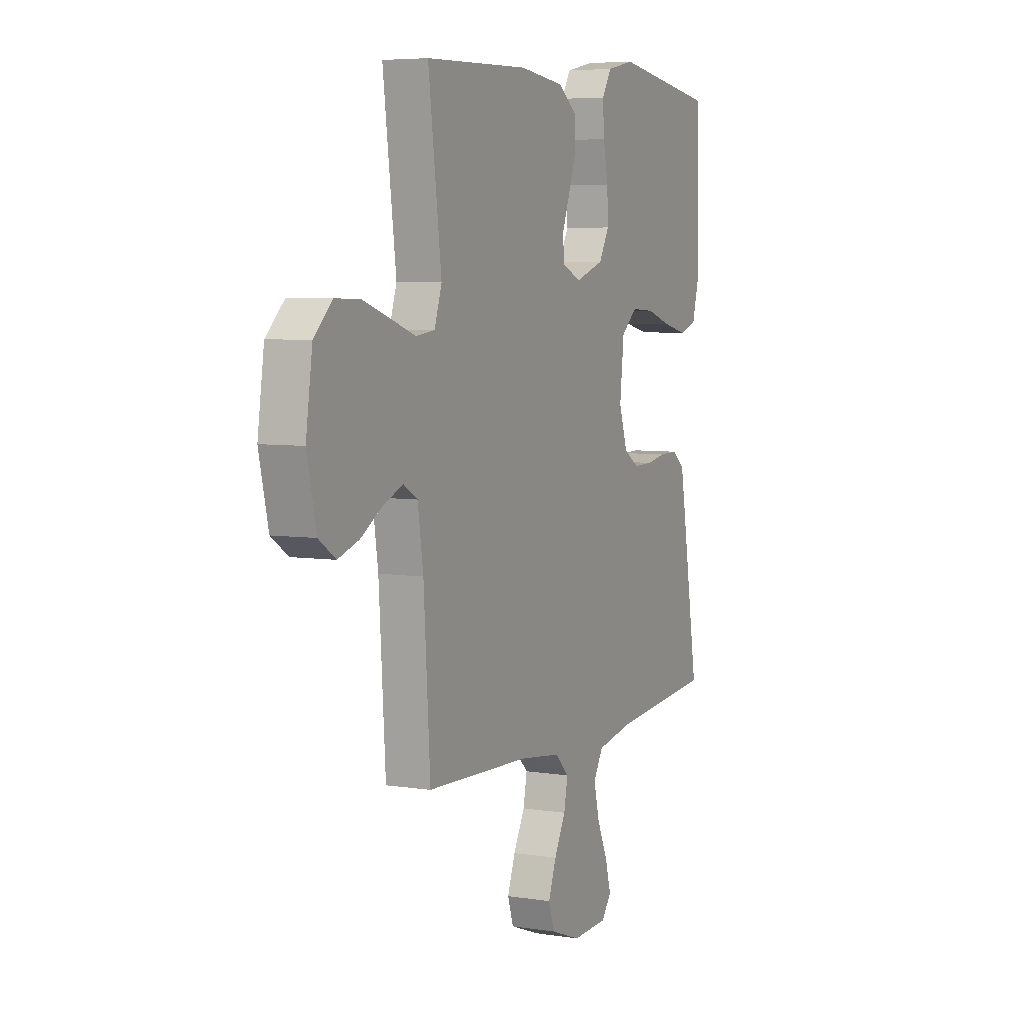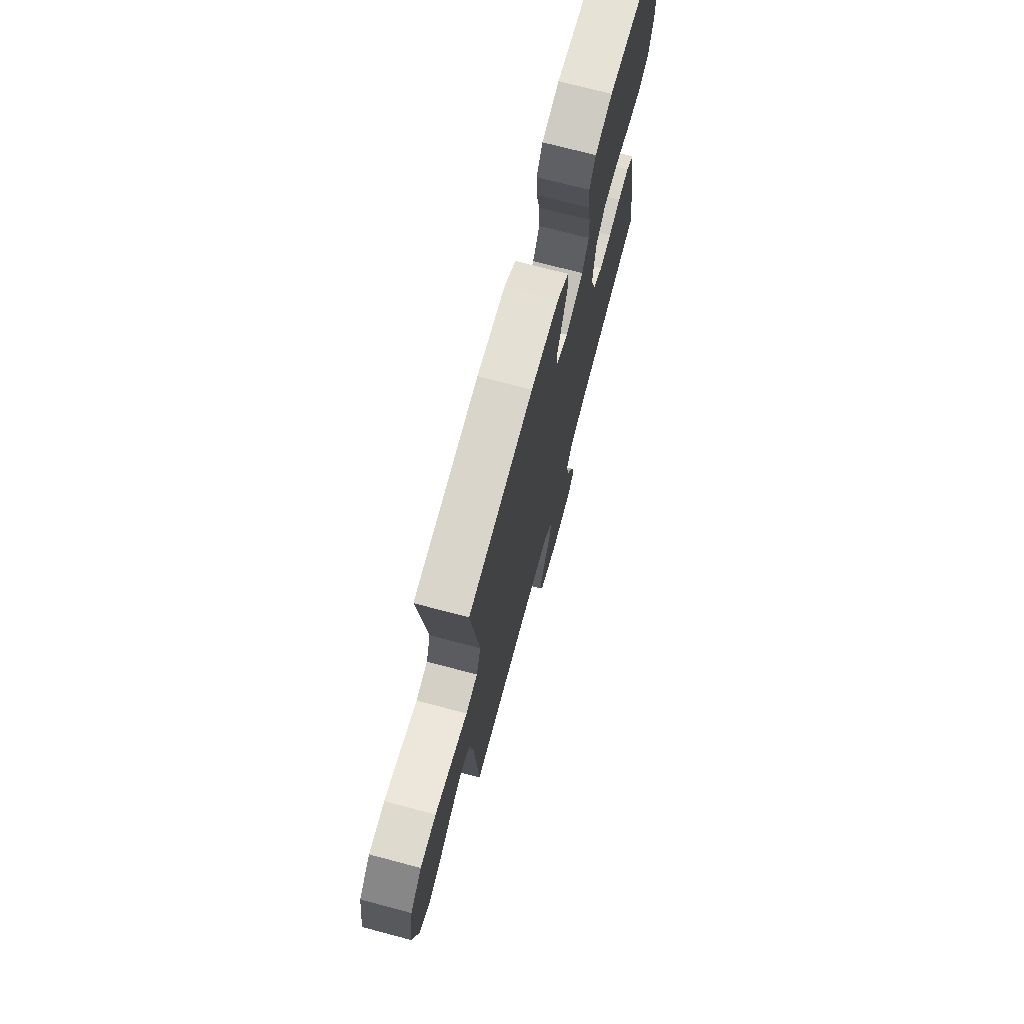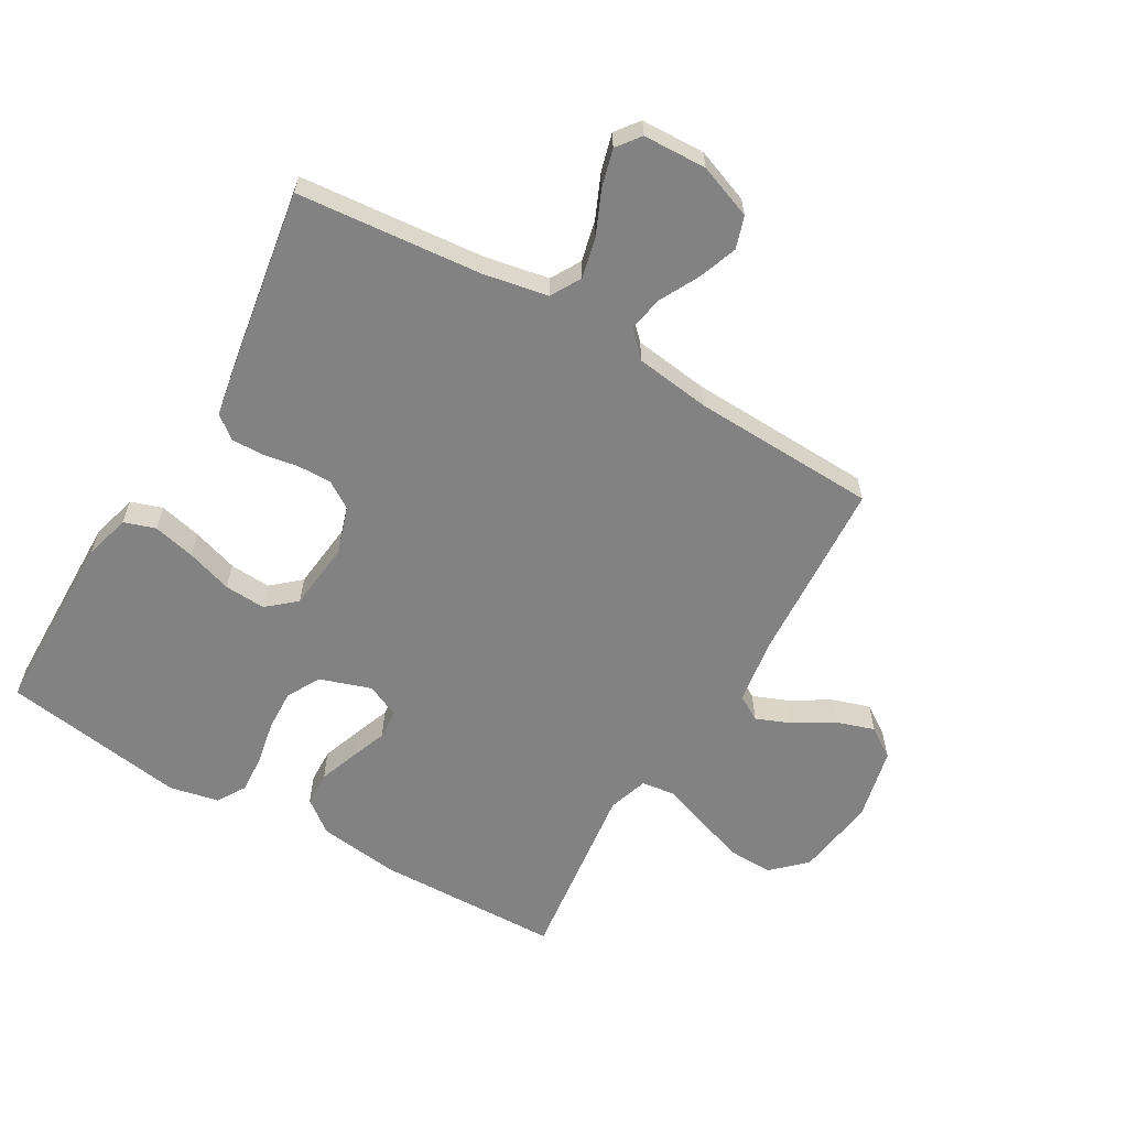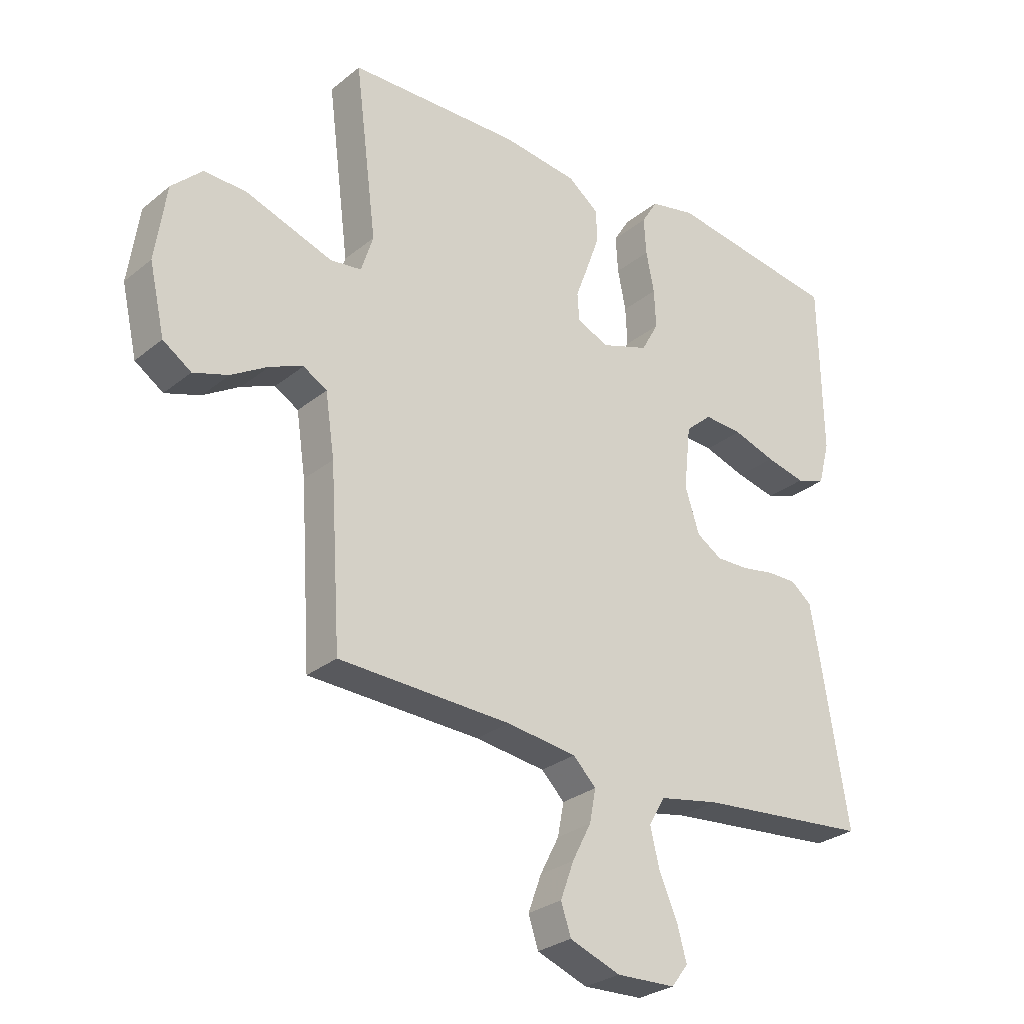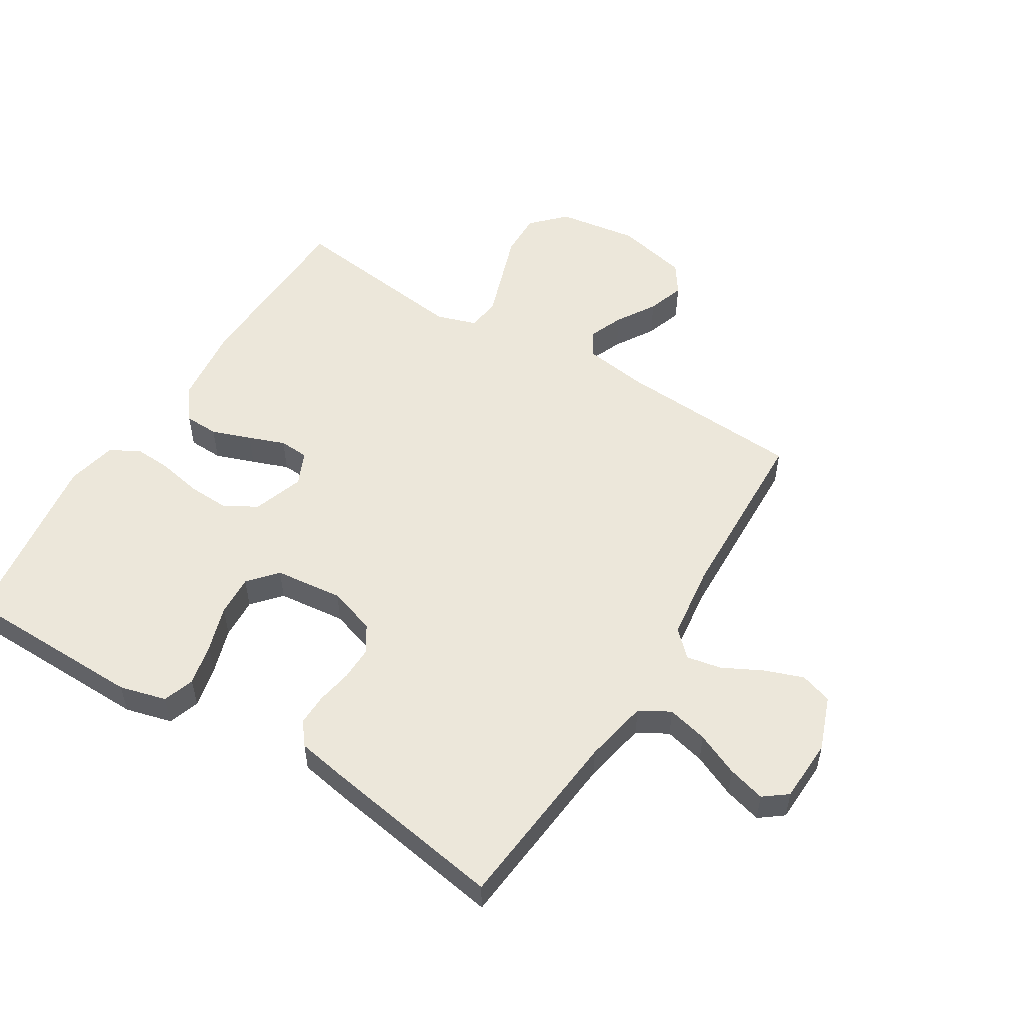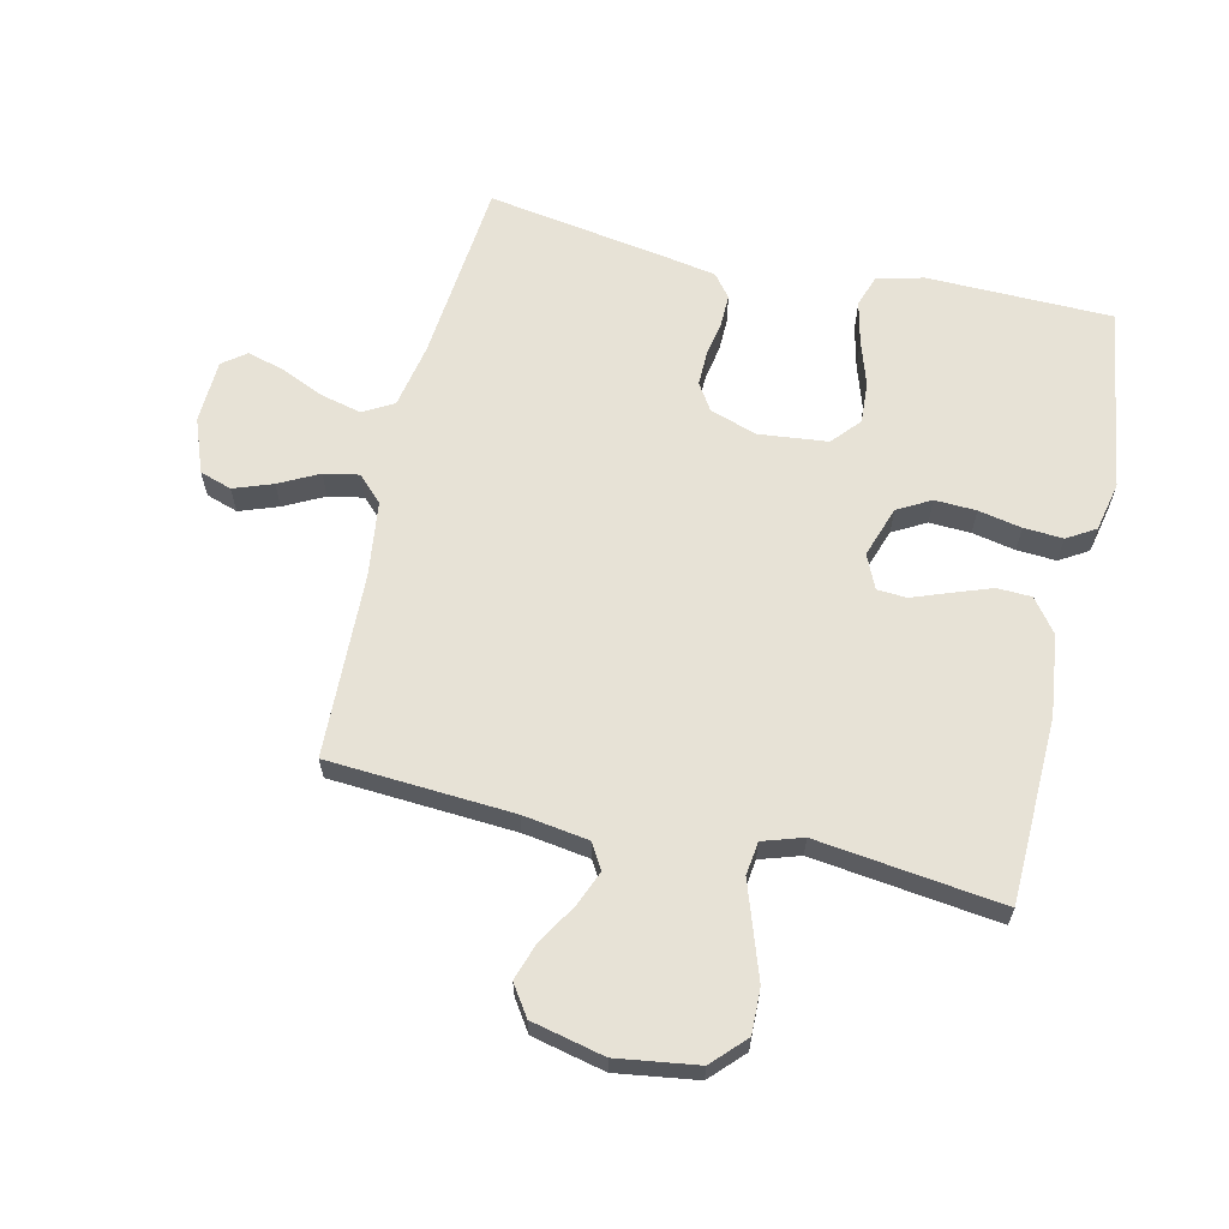
<metadata>
{"format":"obj","ext":"obj","renderer":"f3d","projection":"perspective","resolution":1024,"background":"white","views":[{"elev":5.8,"azim":-64.5,"up":"+Z"},{"elev":72.8,"azim":-75.2,"up":"+Z"},{"elev":-60.9,"azim":149.7,"up":"+Y"},{"elev":-28.4,"azim":-39.8,"up":"+Z"},{"elev":53.1,"azim":121.7,"up":"+Y"},{"elev":63.2,"azim":-77.0,"up":"+Y"}]}
</metadata>
<code>
v 0.5 0.07 0.5
v 0.505 0.07 0.2
v 0.485 0.07 0.124
v 0.434 0.07 0.107
v 0.365 0.07 0.123
v 0.291 0.07 0.147
v 0.224 0.07 0.151
v 0.178 0.07 0.111
v 0.166 0.07 0
v 0.191 0.07 -0.077
v 0.235 0.07 -0.105
v 0.291 0.07 -0.104
v 0.348 0.07 -0.094
v 0.4 0.07 -0.093
v 0.437 0.07 -0.122
v 0.451 0.07 -0.2
v 0.5 0.07 -0.5
v 0.2 0.07 -0.528
v 0.096 0.07 -0.548
v 0.068 0.07 -0.597
v 0.084 0.07 -0.663
v 0.115 0.07 -0.733
v 0.132 0.07 -0.794
v 0.103 0.07 -0.832
v 0 0.07 -0.836
v -0.088 0.07 -0.803
v -0.105 0.07 -0.751
v -0.082 0.07 -0.688
v -0.049 0.07 -0.624
v -0.038 0.07 -0.567
v -0.078 0.07 -0.527
v -0.2 0.07 -0.511
v -0.5 0.07 -0.5
v -0.519 0.07 -0.2
v -0.535 0.07 -0.093
v -0.576 0.07 -0.069
v -0.633 0.07 -0.092
v -0.697 0.07 -0.131
v -0.758 0.07 -0.151
v -0.807 0.07 -0.118
v -0.834 0.07 0
v -0.815 0.07 0.131
v -0.762 0.07 0.182
v -0.689 0.07 0.18
v -0.61 0.07 0.153
v -0.537 0.07 0.128
v -0.483 0.07 0.135
v -0.462 0.07 0.2
v -0.5 0.07 0.5
v -0.2 0.07 0.508
v -0.069 0.07 0.492
v -0.015 0.07 0.451
v -0.013 0.07 0.395
v -0.036 0.07 0.331
v -0.058 0.07 0.272
v -0.055 0.07 0.224
v 0 0.07 0.199
v 0.083 0.07 0.227
v 0.113 0.07 0.281
v 0.11 0.07 0.348
v 0.096 0.07 0.418
v 0.092 0.07 0.482
v 0.12 0.07 0.528
v 0.2 0.07 0.545
v 0.5 0 0.5
v 0.505 0 0.2
v 0.485 0 0.124
v 0.434 0 0.107
v 0.365 0 0.123
v 0.291 0 0.147
v 0.224 0 0.151
v 0.178 0 0.111
v 0.166 0 0
v 0.191 0 -0.077
v 0.235 0 -0.105
v 0.291 0 -0.104
v 0.348 0 -0.094
v 0.4 0 -0.093
v 0.437 0 -0.122
v 0.451 0 -0.2
v 0.5 0 -0.5
v 0.2 0 -0.528
v 0.096 0 -0.548
v 0.068 0 -0.597
v 0.084 0 -0.663
v 0.115 0 -0.733
v 0.132 0 -0.794
v 0.103 0 -0.832
v 0 0 -0.836
v -0.088 0 -0.803
v -0.105 0 -0.751
v -0.082 0 -0.688
v -0.049 0 -0.624
v -0.038 0 -0.567
v -0.078 0 -0.527
v -0.2 0 -0.511
v -0.5 0 -0.5
v -0.519 0 -0.2
v -0.535 0 -0.093
v -0.576 0 -0.069
v -0.633 0 -0.092
v -0.697 0 -0.131
v -0.758 0 -0.151
v -0.807 0 -0.118
v -0.834 0 0
v -0.815 0 0.131
v -0.762 0 0.182
v -0.689 0 0.18
v -0.61 0 0.153
v -0.537 0 0.128
v -0.483 0 0.135
v -0.462 0 0.2
v -0.5 0 0.5
v -0.2 0 0.508
v -0.069 0 0.492
v -0.015 0 0.451
v -0.013 0 0.395
v -0.036 0 0.331
v -0.058 0 0.272
v -0.055 0 0.224
v 0 0 0.199
v 0.083 0 0.227
v 0.113 0 0.281
v 0.11 0 0.348
v 0.096 0 0.418
v 0.092 0 0.482
v 0.12 0 0.528
v 0.2 0 0.545
f 60 61 62 63
f 59 60 63 64
f 52 53 54 55
f 50 51 52 55
f 48 49 50 55
f 47 48 55 56
f 43 44 45 46
f 41 42 43 46
f 41 46 47
f 37 38 39 40
f 36 37 40 41
f 32 33 34
f 31 32 34 35
f 26 27 28 29
f 24 25 26 29
f 24 29 30
f 21 22 23 24
f 20 21 24 30
f 19 20 30 31
f 15 16 17 18
f 12 13 14 15
f 11 12 15 18
f 10 11 18 19
f 3 4 5 6
f 1 2 3 6
f 59 64 1 6
f 58 59 6 7
f 57 58 7 8
f 56 57 8 9
f 36 41 47 56
f 35 36 56 9
f 19 31 35
f 9 10 19 35
f 127 126 125 124
f 128 127 124 123
f 119 118 117 116
f 119 116 115 114
f 119 114 113 112
f 120 119 112 111
f 110 109 108 107
f 110 107 106 105
f 111 110 105
f 104 103 102 101
f 105 104 101 100
f 98 97 96
f 99 98 96 95
f 93 92 91 90
f 93 90 89 88
f 94 93 88
f 88 87 86 85
f 94 88 85 84
f 95 94 84 83
f 82 81 80 79
f 79 78 77 76
f 82 79 76 75
f 83 82 75 74
f 70 69 68 67
f 70 67 66 65
f 70 65 128 123
f 71 70 123 122
f 72 71 122 121
f 73 72 121 120
f 120 111 105 100
f 73 120 100 99
f 99 95 83
f 99 83 74 73
f 1 65 66 2
f 2 66 67 3
f 3 67 68 4
f 4 68 69 5
f 5 69 70 6
f 6 70 71 7
f 7 71 72 8
f 8 72 73 9
f 9 73 74 10
f 10 74 75 11
f 11 75 76 12
f 12 76 77 13
f 13 77 78 14
f 14 78 79 15
f 15 79 80 16
f 16 80 81 17
f 17 81 82 18
f 18 82 83 19
f 19 83 84 20
f 20 84 85 21
f 21 85 86 22
f 22 86 87 23
f 23 87 88 24
f 24 88 89 25
f 25 89 90 26
f 26 90 91 27
f 27 91 92 28
f 28 92 93 29
f 29 93 94 30
f 30 94 95 31
f 31 95 96 32
f 32 96 97 33
f 33 97 98 34
f 34 98 99 35
f 35 99 100 36
f 36 100 101 37
f 37 101 102 38
f 38 102 103 39
f 39 103 104 40
f 40 104 105 41
f 41 105 106 42
f 42 106 107 43
f 43 107 108 44
f 44 108 109 45
f 45 109 110 46
f 46 110 111 47
f 47 111 112 48
f 48 112 113 49
f 49 113 114 50
f 50 114 115 51
f 51 115 116 52
f 52 116 117 53
f 53 117 118 54
f 54 118 119 55
f 55 119 120 56
f 56 120 121 57
f 57 121 122 58
f 58 122 123 59
f 59 123 124 60
f 60 124 125 61
f 61 125 126 62
f 62 126 127 63
f 63 127 128 64
f 64 128 65 1

</code>
